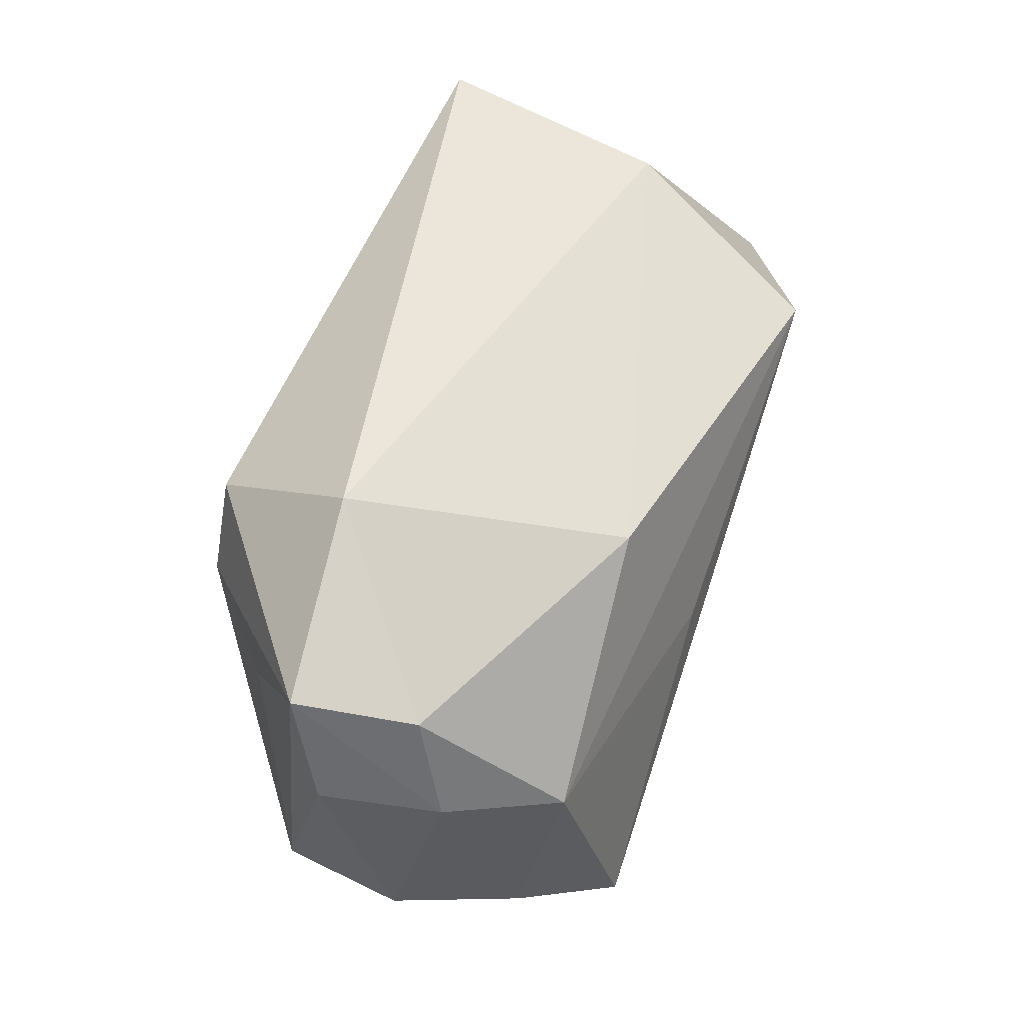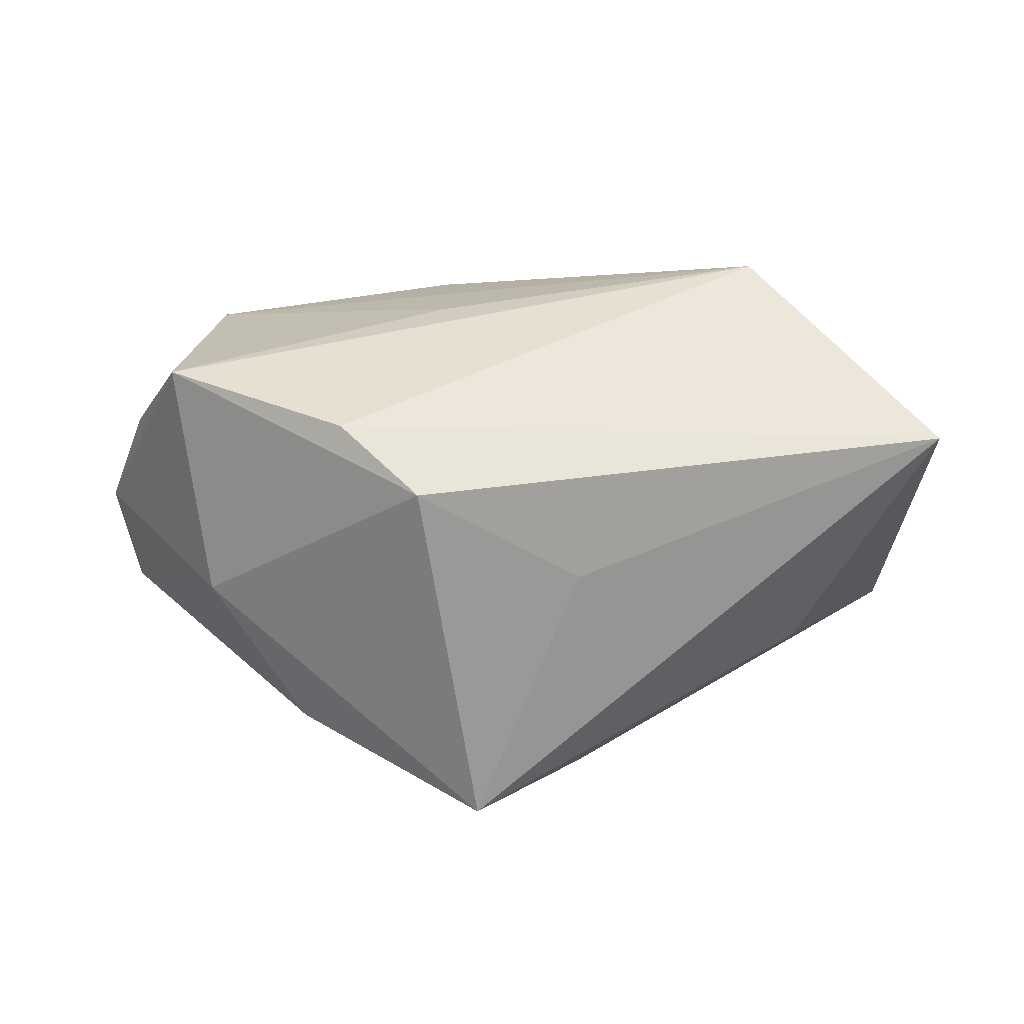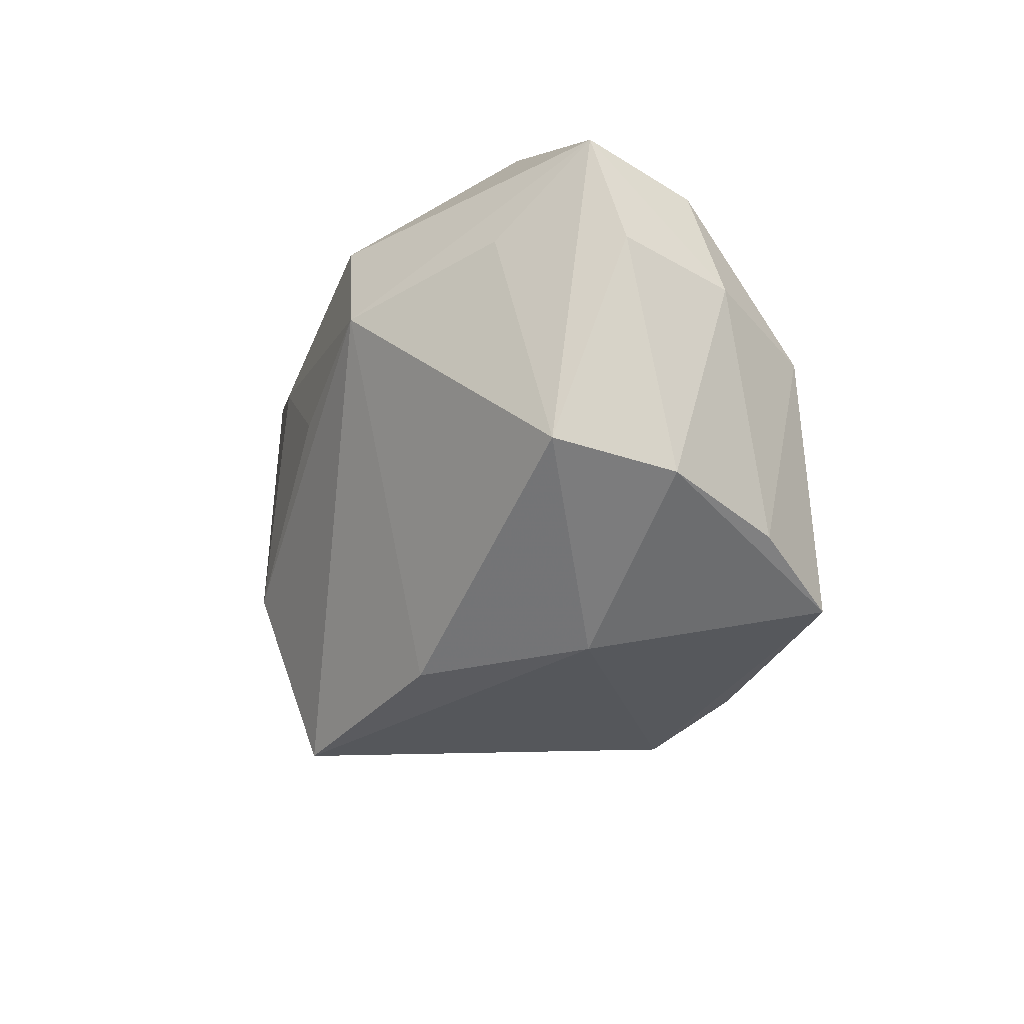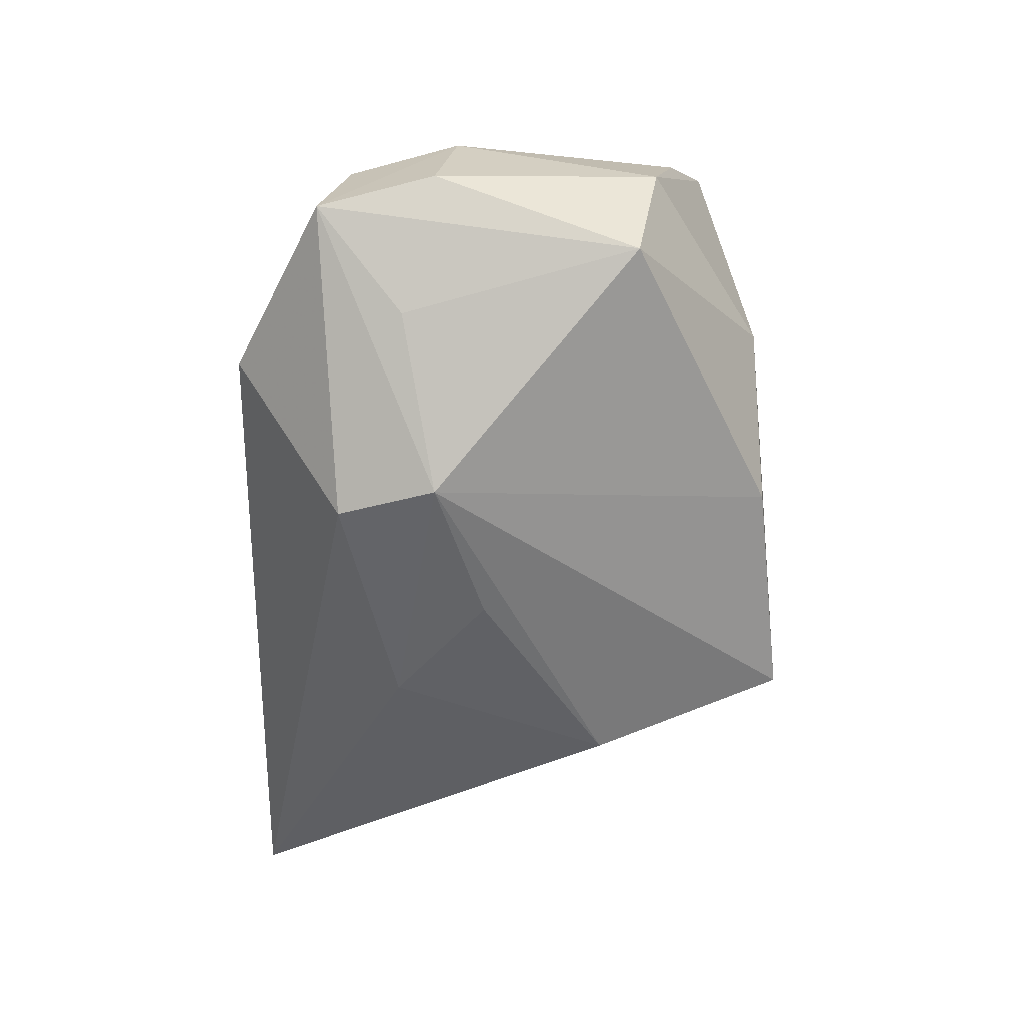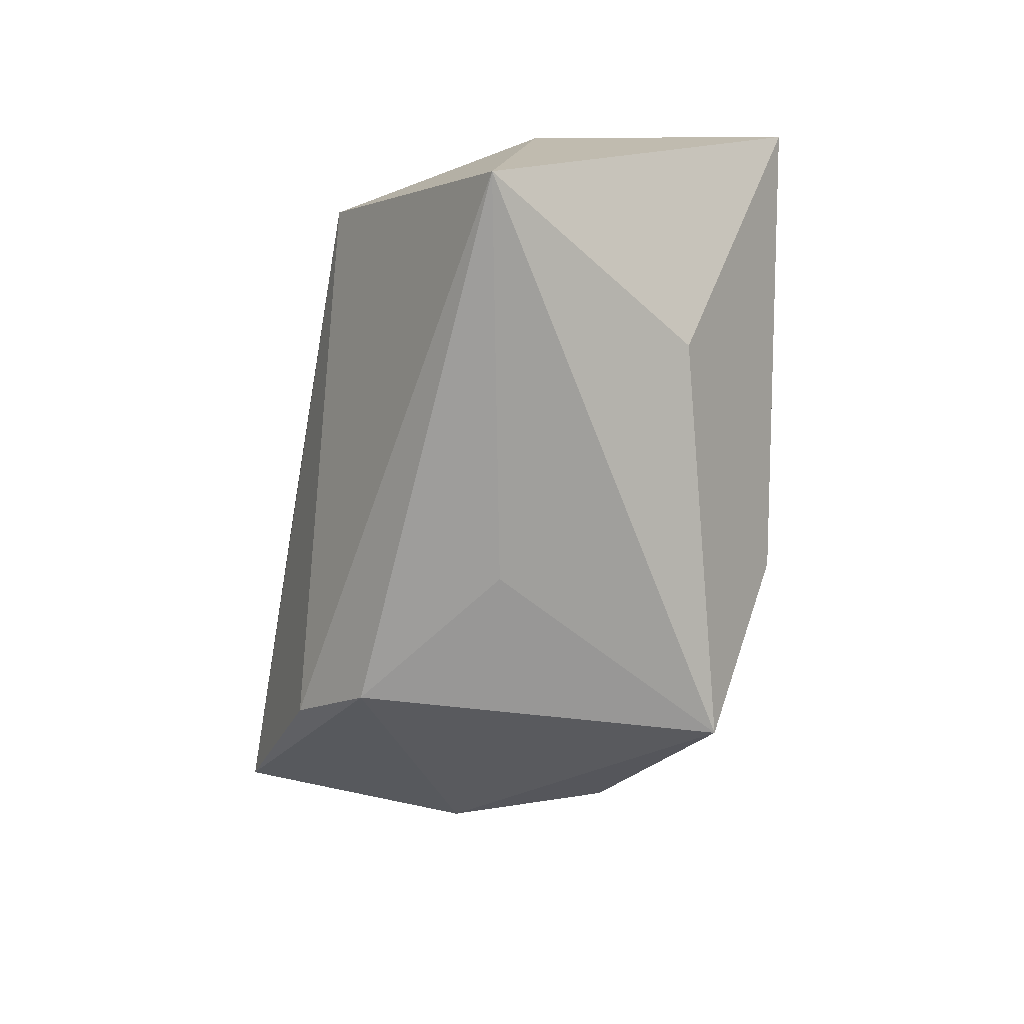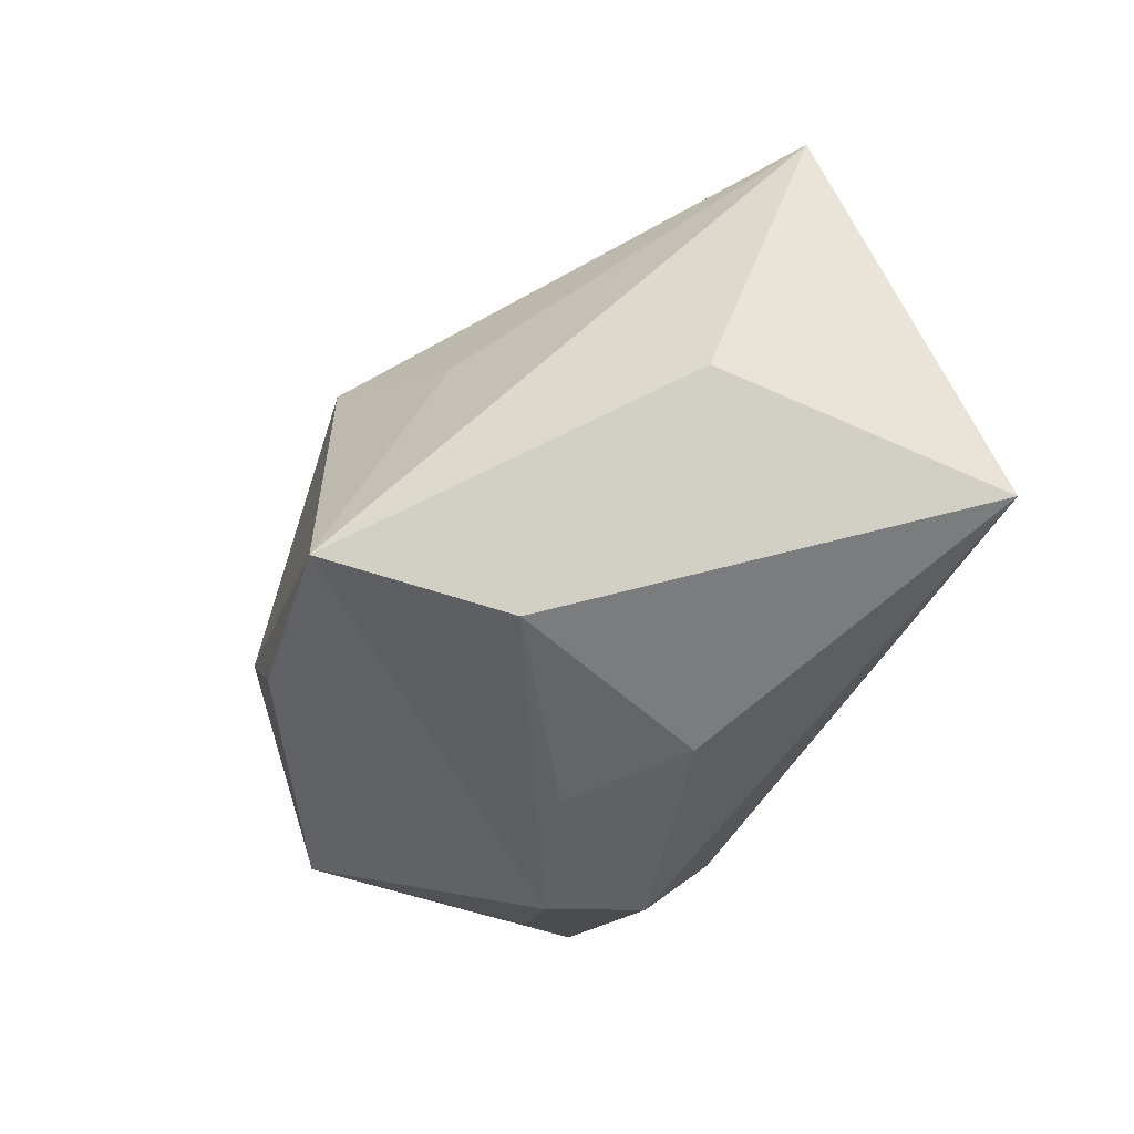
<metadata>
{"format":"obj","ext":"obj","renderer":"f3d","projection":"perspective","resolution":1024,"background":"white","views":[{"elev":50.1,"azim":-71.4,"up":"+Y"},{"elev":30.0,"azim":19.6,"up":"+Z"},{"elev":-23.6,"azim":-108.4,"up":"+Y"},{"elev":-49.9,"azim":-91.2,"up":"+Z"},{"elev":-35.5,"azim":73.9,"up":"+Y"},{"elev":-51.6,"azim":65.9,"up":"+Z"}]}
</metadata>
<code>
v 0.04852 0.002304 0.01599
v -0.03471 0.008995 -0.01338
v 0.03559 -0.003089 -0.008245
v -0.01766 0.01508 -0.02365
v 0.008451 -0.03114 -0.01954
v 0.01366 -0.01227 -0.0248
v -0.006399 -0.000761 0.02394
v -0.02114 0.005524 -0.02425
v 0.03164 0.0261 0.006483
v -0.0412 -0.01625 0.002198
v -0.03902 0.01484 0.005315
v -0.007978 -0.02589 0.02146
v 0.001545 -0.02892 0.01678
v -0.03429 0.0007878 0.01835
v -0.0442 0.006025 -0.003412
v -0.04219 0.0175 -0.006148
v -0.03537 -0.01887 0.01404
v 0.02352 0.01727 0.02609
v -0.02849 -0.02297 0.02281
v -0.01353 0.01794 0.01811
v -0.0233 -0.02764 -2.445e-05
v -0.04019 -0.01407 -0.009574
v 0.005201 0.009387 -0.0248
v 0.01636 -0.02168 0.00603
v -0.0126 -0.02835 -0.01386
v -0.024 0.0261 -0.007473
v -0.006157 0.0005067 -0.0248
v -0.04105 0.003993 0.008
v 0.04002 0.0251 -0.01845
f 4 26 29
f 13 1 12
f 12 1 18
f 20 14 18
f 16 26 4
f 24 1 13
f 13 5 24
f 24 5 1
f 8 5 25
f 6 5 8
f 8 16 4
f 2 16 8
f 23 29 6
f 4 29 23
f 23 8 4
f 3 5 6
f 6 29 3
f 1 5 3
f 3 29 1
f 18 1 9
f 1 29 9
f 9 29 26
f 9 20 18
f 26 20 9
f 18 14 7
f 28 16 15
f 15 10 28
f 11 20 26
f 26 16 11
f 14 20 11
f 11 28 14
f 16 28 11
f 6 8 27
f 27 23 6
f 8 23 27
f 19 7 14
f 13 12 19
f 19 12 18
f 18 7 19
f 22 8 25
f 2 8 22
f 22 10 15
f 15 16 22
f 22 16 2
f 14 28 17
f 17 19 14
f 17 28 10
f 10 19 17
f 21 19 10
f 21 22 25
f 10 22 21
f 13 19 21
f 21 5 13
f 25 5 21

</code>
